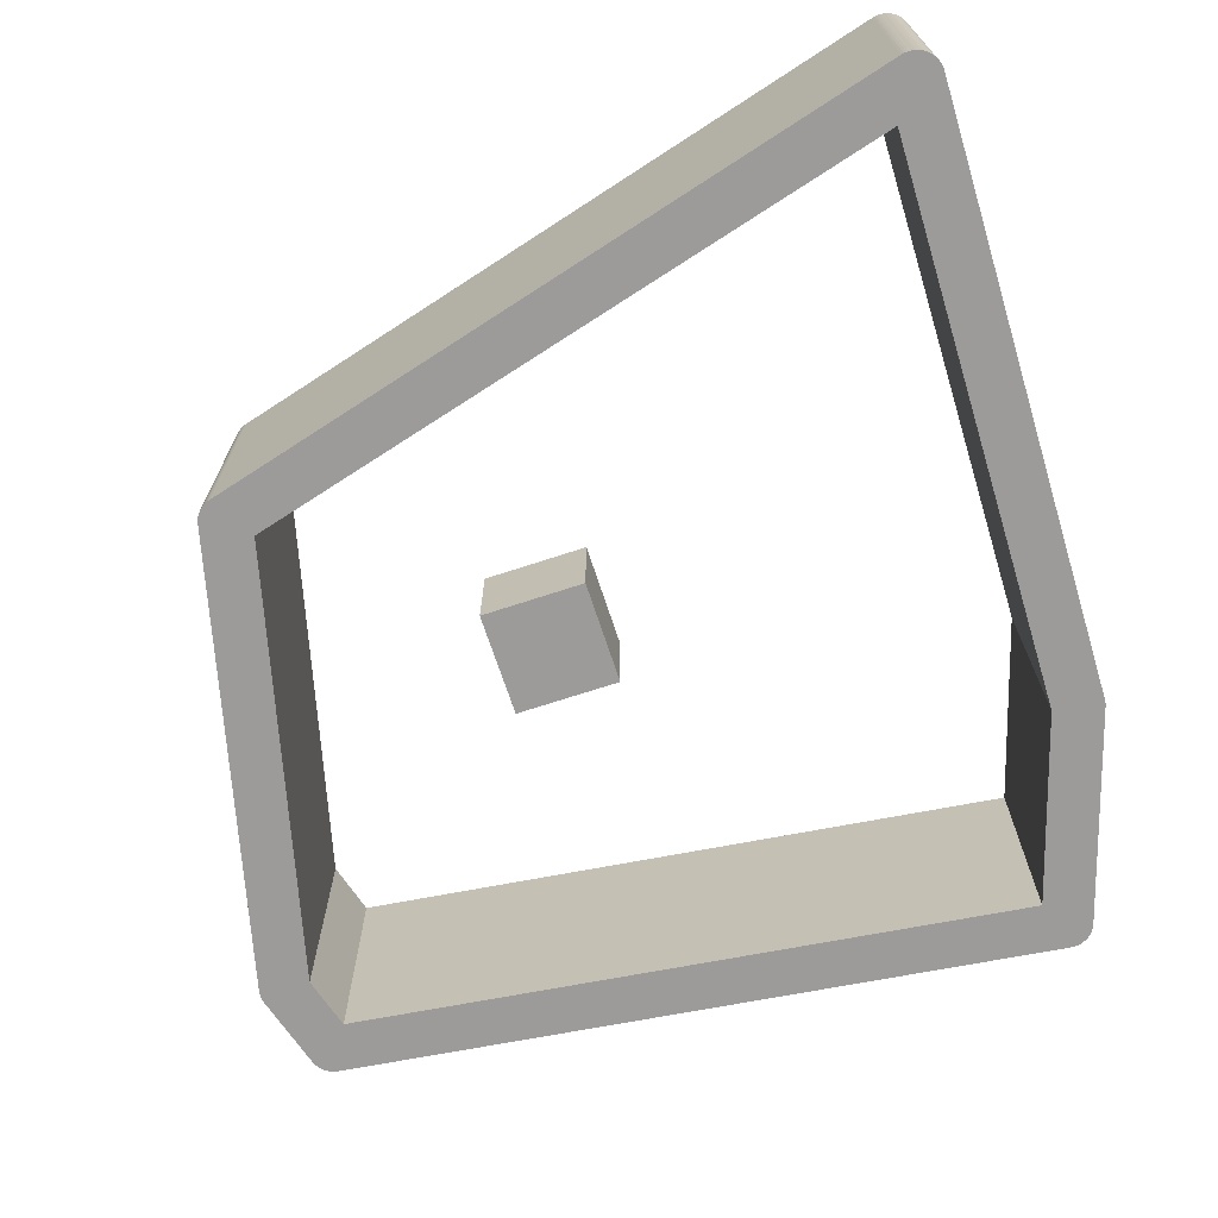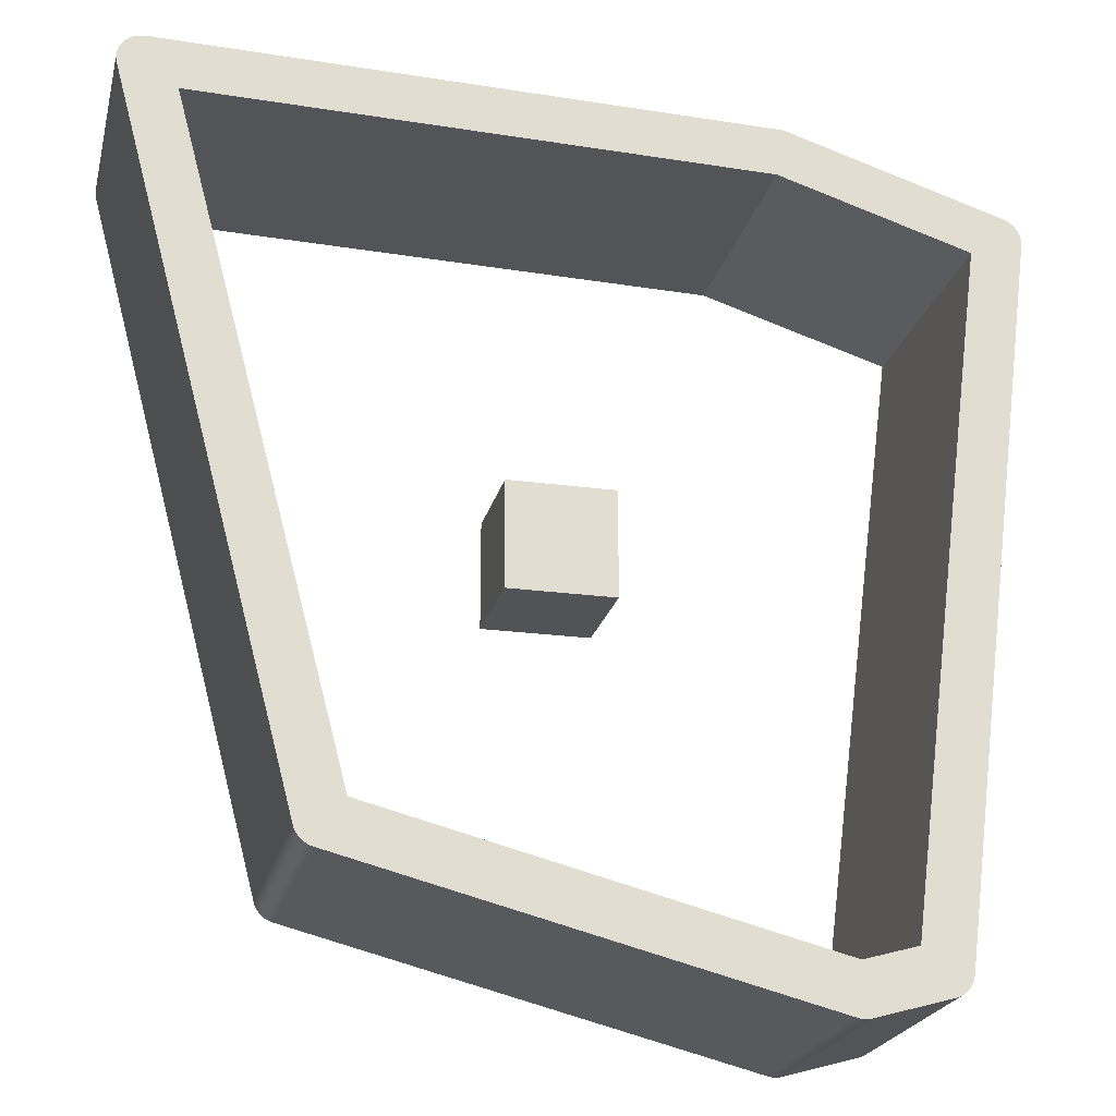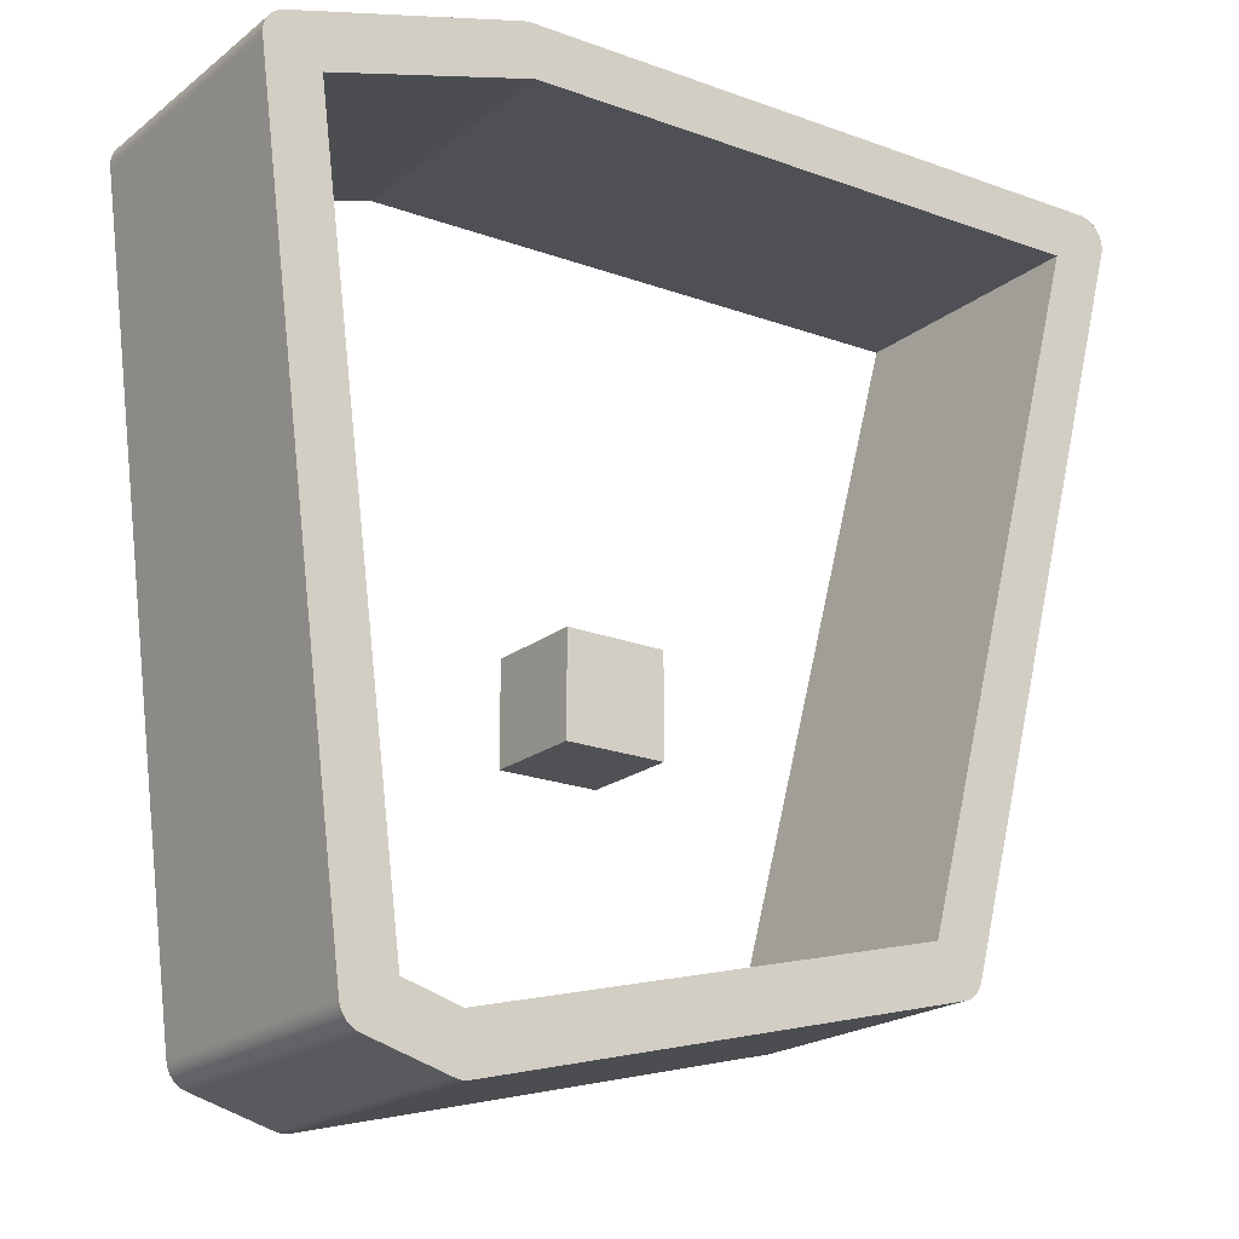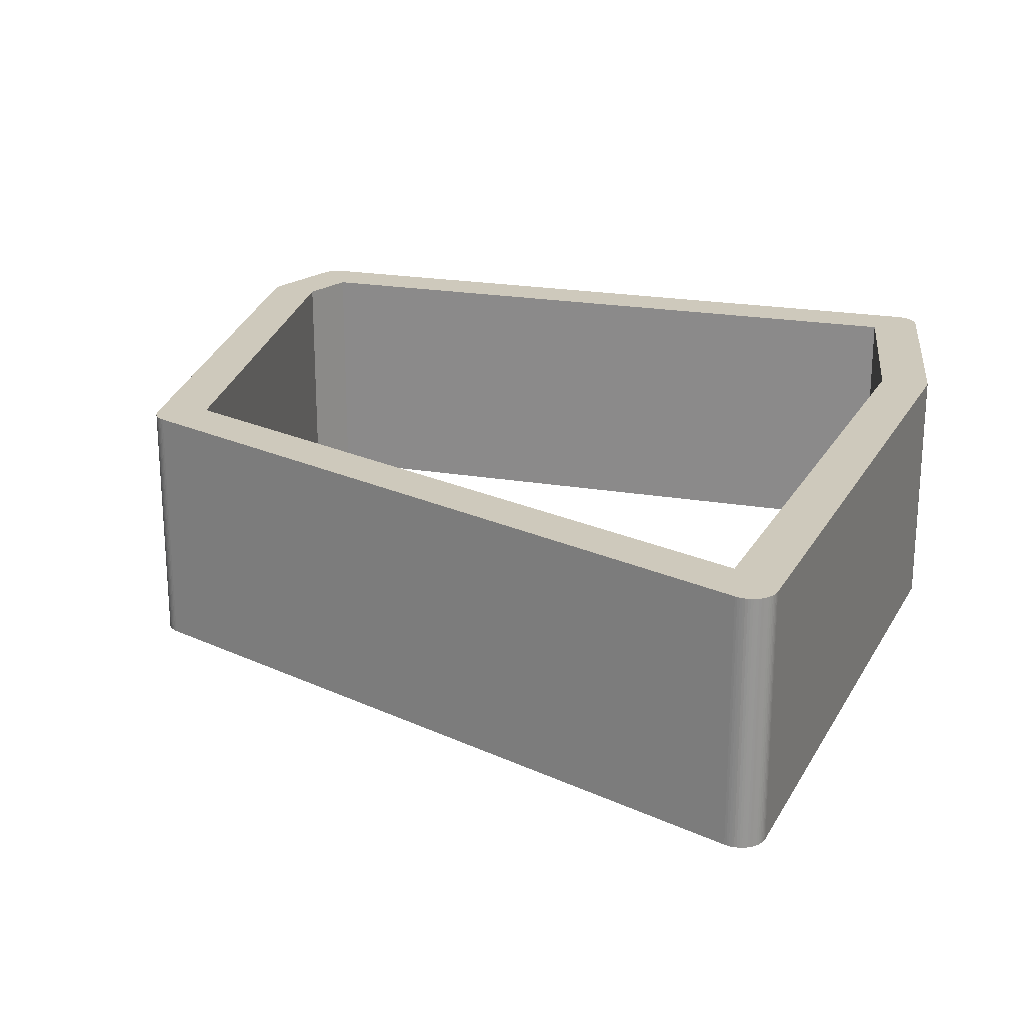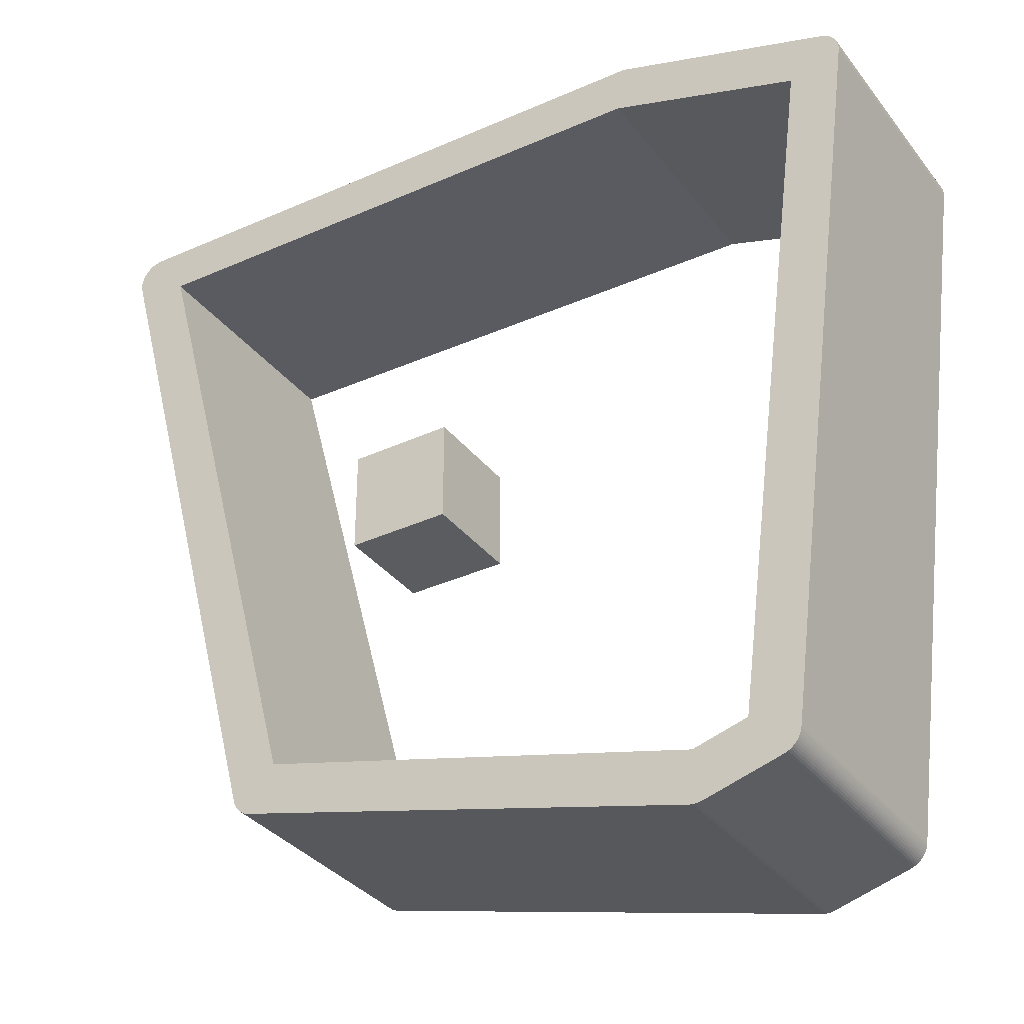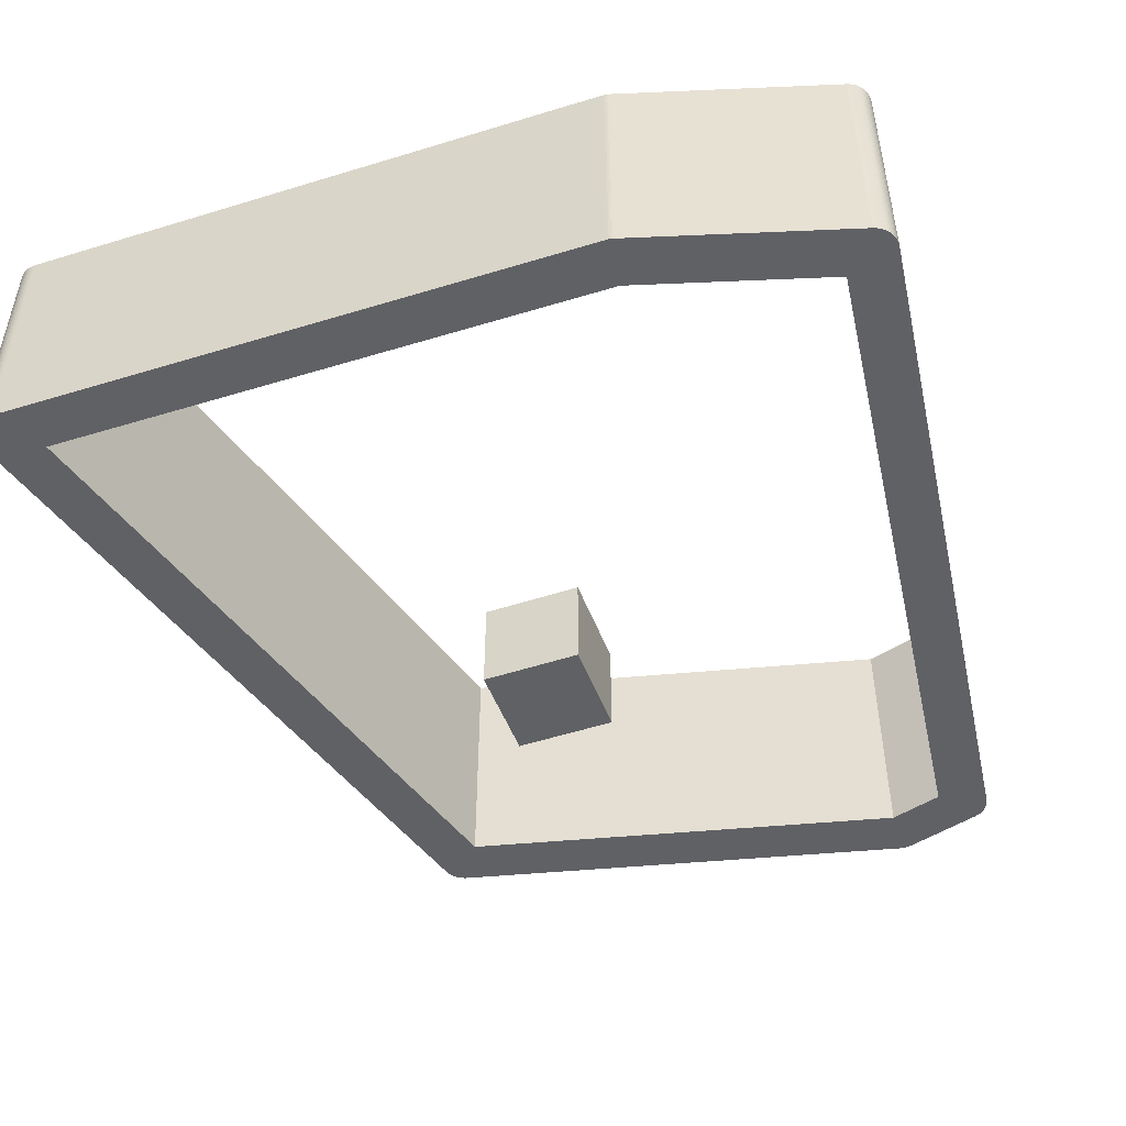
<metadata>
{"format":"obj","ext":"obj","renderer":"f3d","projection":"perspective","resolution":1024,"background":"white","views":[{"elev":-69.9,"azim":108.2,"up":"+Z"},{"elev":-22.4,"azim":166.7,"up":"+Y"},{"elev":-20.2,"azim":-35.7,"up":"+Y"},{"elev":22.3,"azim":113.8,"up":"+Z"},{"elev":-34.2,"azim":-148.0,"up":"+Y"},{"elev":-49.0,"azim":-159.9,"up":"+Z"}]}
</metadata>
<code>
o Cube
v 1 1 -1
v 1 -1 -1
v 1 1 1
v 1 -1 1
v -1 1 -1
v -1 -1 -1
v -1 1 1
v -1 -1 1
f 1 5 7 3
f 4 3 7 8
f 8 7 5 6
f 6 2 4 8
f 2 1 3 4
f 6 5 1 2
o HPvLQoJhCV
v -7.114 -7.353 0
v -7.16 -7.338 0
v -7.205 -7.318 0
v -5.593 -7.785 0
v -5.449 -6.786 0
v -5.585 -7.787 0
v -7.474 -6.936 0
v -6.524 -6.481 0
v -7.387 -7.161 0
v -7.413 -7.12 0
v -7.357 -7.199 0
v -7.323 -7.234 0
v -7.287 -7.266 0
v -7.247 -7.294 0
v -5.561 -7.792 0
v -5.577 -7.789 0
v -5.464 -7.803 0
v -5.48 -7.803 0
v -5.488 -7.802 0
v -5.512 -7.8 0
v -5.366 -7.795 0
v -5.439 -7.803 0
v -5.447 -7.804 0
v -5.415 -7.801 0
v -5.537 -7.797 0
v -5.545 -7.796 0
v -5.496 -7.802 0
v -5.528 -7.799 0
v -9.325 7.565 0
v -9.333 7.465 0
v -9.331 7.515 0
v -9.315 7.613 0
v -9.299 7.66 0
v -9.329 7.415 0
v -9.278 7.706 0
v -9.254 7.749 0
v -9.155 7.861 0
v -9.192 7.827 0
v -9.225 7.79 0
v -9.073 7.918 0
v -7.452 -7.031 0
v -7.465 -6.984 0
v -7.435 -7.076 0
v -9.029 7.94 0
v -8.982 7.957 0
v -9.116 7.892 0
v -8.283 7.127 0
v -4.67 9.304 0
v -5.431 -7.803 0
v -5.39 -7.799 0
v -5.398 -7.8 0
v -5.382 -7.798 0
v -5.342 -7.79 0
v 3.403 -4.54 0
v -5.334 -7.788 0
v 3.934 -5.437 0
v 4.294 -5.081 0
v -5.35 -7.792 0
v -4.439 8.328 0
v 4.025 -5.405 0
v 3.98 -5.423 0
v 4.108 -5.355 0
v 4.067 -5.382 0
v 4.179 -5.291 0
v 4.145 -5.325 0
v 4.238 -5.214 0
v 4.261 -5.171 0
v 4.28 -5.127 0
v 6.892 8.592 0
v 8.029 8.979 0
v 4.21 -5.254 0
v -4.532 9.326 0
v -4.579 9.323 0
v -4.625 9.315 0
v 7.534 9.607 0
v 7.583 9.606 0
v 7.852 9.503 0
v 7.889 9.471 0
v 7.812 9.531 0
v 7.725 9.574 0
v 7.631 9.6 0
v 7.679 9.59 0
v 7.77 9.555 0
v 8.042 9.173 0
v 8.039 9.027 0
v 8.033 9.221 0
v 8.02 9.268 0
v 8.046 9.124 0
v 8.045 9.075 0
v 7.923 9.436 0
v 7.953 9.397 0
v 7.98 9.356 0
v 8.002 9.313 0
v -7.205 -7.318 5
v -7.16 -7.338 5
v -7.114 -7.353 5
v -5.585 -7.787 5
v -5.449 -6.786 5
v -5.593 -7.785 5
v -7.474 -6.936 5
v -6.524 -6.481 5
v -7.357 -7.199 5
v -7.413 -7.12 5
v -7.387 -7.161 5
v -7.287 -7.266 5
v -7.323 -7.234 5
v -7.247 -7.294 5
v -5.577 -7.789 5
v -5.561 -7.792 5
v -5.488 -7.802 5
v -5.48 -7.803 5
v -5.464 -7.803 5
v -5.512 -7.8 5
v -5.366 -7.795 5
v -5.447 -7.804 5
v -5.439 -7.803 5
v -5.415 -7.801 5
v -5.545 -7.796 5
v -5.537 -7.797 5
v -5.496 -7.802 5
v -5.528 -7.799 5
v -9.331 7.515 5
v -9.333 7.465 5
v -9.325 7.565 5
v -9.299 7.66 5
v -9.315 7.613 5
v -9.278 7.706 5
v -9.329 7.415 5
v -9.155 7.861 5
v -9.254 7.749 5
v -9.225 7.79 5
v -9.192 7.827 5
v -9.073 7.918 5
v -7.465 -6.984 5
v -7.452 -7.031 5
v -7.435 -7.076 5
v -8.982 7.957 5
v -9.029 7.94 5
v -9.116 7.892 5
v -8.283 7.127 5
v -4.67 9.304 5
v -5.431 -7.803 5
v -5.398 -7.8 5
v -5.39 -7.799 5
v -5.382 -7.798 5
v -5.342 -7.79 5
v -5.334 -7.788 5
v 3.403 -4.54 5
v 3.934 -5.437 5
v 4.294 -5.081 5
v -5.35 -7.792 5
v -4.439 8.328 5
v 4.108 -5.355 5
v 3.98 -5.423 5
v 4.025 -5.405 5
v 4.067 -5.382 5
v 4.145 -5.325 5
v 4.179 -5.291 5
v 4.238 -5.214 5
v 4.28 -5.127 5
v 4.261 -5.171 5
v 6.892 8.592 5
v 8.029 8.979 5
v 4.21 -5.254 5
v -4.532 9.326 5
v -4.625 9.315 5
v -4.579 9.323 5
v 7.583 9.606 5
v 7.534 9.607 5
v 7.812 9.531 5
v 7.889 9.471 5
v 7.852 9.503 5
v 7.631 9.6 5
v 7.725 9.574 5
v 7.679 9.59 5
v 7.77 9.555 5
v 8.042 9.173 5
v 8.039 9.027 5
v 8.02 9.268 5
v 8.033 9.221 5
v 8.046 9.124 5
v 8.045 9.075 5
v 7.953 9.397 5
v 7.923 9.436 5
v 7.98 9.356 5
v 8.002 9.313 5
f 9 10 11
f 12 13 14
f 9 11 15
f 12 9 16
f 17 18 19
f 20 19 21
f 11 22 21
f 18 21 19
f 18 11 21
f 23 24 14
f 25 26 27
f 25 27 28
f 23 13 29
f 25 30 31
f 28 32 25
f 33 34 23
f 28 33 23
f 28 27 35
f 33 28 36
f 29 28 23
f 23 14 13
f 32 30 25
f 37 38 39
f 40 41 37
f 42 37 43
f 38 37 42
f 44 45 43
f 37 41 43
f 46 45 47
f 44 47 45
f 45 48 43
f 48 42 43
f 49 50 15
f 51 49 15
f 51 15 11
f 13 12 16
f 18 51 11
f 15 16 9
f 52 53 48
f 45 54 48
f 42 48 53
f 42 53 55
f 56 55 53
f 55 16 15
f 15 42 55
f 32 57 30
f 58 59 32
f 29 60 58
f 32 29 58
f 13 61 29
f 62 63 13
f 63 61 13
f 64 63 62
f 65 64 62
f 66 29 61
f 55 56 67
f 68 69 70
f 71 68 70
f 72 73 70
f 64 65 70
f 72 70 65
f 65 74 72
f 75 74 76
f 77 65 62
f 78 65 77
f 76 74 65
f 74 79 72
f 70 69 64
f 80 77 67
f 81 80 82
f 56 82 80
f 83 84 78
f 80 83 77
f 85 86 87
f 80 67 56
f 88 86 89
f 84 89 86
f 90 88 89
f 87 86 88
f 87 88 91
f 92 84 86
f 93 78 92
f 94 92 95
f 92 96 93
f 97 93 96
f 98 99 86
f 100 86 99
f 101 95 100
f 92 86 100
f 100 95 92
f 78 84 92
f 77 83 78
f 32 28 29
f 102 103 104
f 105 106 107
f 108 102 104
f 109 104 107
f 110 111 112
f 113 110 114
f 113 115 102
f 110 113 111
f 113 102 111
f 105 116 117
f 118 119 120
f 121 118 120
f 122 106 117
f 123 124 120
f 120 125 121
f 117 126 127
f 117 127 121
f 128 118 121
f 129 121 127
f 117 121 122
f 106 105 117
f 120 124 125
f 130 131 132
f 132 133 134
f 135 132 136
f 136 132 131
f 135 137 138
f 135 133 132
f 139 137 140
f 137 139 138
f 135 141 137
f 135 136 141
f 108 142 143
f 108 143 144
f 102 108 144
f 109 107 106
f 102 144 111
f 104 109 108
f 141 145 146
f 141 147 137
f 145 141 136
f 148 145 136
f 145 148 149
f 108 109 148
f 148 136 108
f 124 150 125
f 125 151 152
f 152 153 122
f 152 122 125
f 122 154 106
f 106 155 156
f 106 154 155
f 156 155 157
f 156 157 158
f 154 122 159
f 160 149 148
f 161 162 163
f 161 163 164
f 161 165 166
f 161 158 157
f 158 161 166
f 166 167 158
f 168 167 169
f 156 158 170
f 170 158 171
f 158 167 168
f 166 172 167
f 157 162 161
f 160 170 173
f 174 173 175
f 173 174 149
f 171 176 177
f 170 177 173
f 178 179 180
f 149 160 173
f 181 179 182
f 179 181 176
f 181 182 183
f 182 179 178
f 184 182 178
f 179 176 185
f 185 171 186
f 187 185 188
f 186 189 185
f 189 186 190
f 179 191 192
f 191 179 193
f 193 187 194
f 193 179 185
f 185 187 193
f 185 176 171
f 171 177 170
f 122 121 125
f 104 103 9
f 9 103 10
f 103 102 10
f 10 102 11
f 102 115 11
f 11 115 22
f 115 113 22
f 22 113 21
f 113 114 21
f 21 114 20
f 114 110 20
f 20 110 19
f 110 112 19
f 19 112 17
f 112 111 17
f 17 111 18
f 111 144 18
f 18 144 51
f 144 143 51
f 51 143 49
f 143 142 49
f 49 142 50
f 142 108 50
f 50 108 15
f 108 136 15
f 15 136 42
f 136 131 42
f 42 131 38
f 131 130 38
f 38 130 39
f 130 132 39
f 39 132 37
f 132 134 37
f 37 134 40
f 134 133 40
f 40 133 41
f 133 135 41
f 41 135 43
f 135 138 43
f 43 138 44
f 138 139 44
f 44 139 47
f 139 140 47
f 47 140 46
f 140 137 46
f 46 137 45
f 137 147 45
f 45 147 54
f 147 141 54
f 54 141 48
f 141 146 48
f 48 146 52
f 146 145 52
f 52 145 53
f 145 149 53
f 53 149 56
f 149 174 56
f 56 174 82
f 174 175 82
f 82 175 81
f 175 173 81
f 81 173 80
f 173 177 80
f 80 177 83
f 177 176 83
f 83 176 84
f 176 181 84
f 84 181 89
f 181 183 89
f 89 183 90
f 183 182 90
f 90 182 88
f 182 184 88
f 88 184 91
f 184 178 91
f 91 178 87
f 178 180 87
f 87 180 85
f 180 179 85
f 85 179 86
f 179 192 86
f 86 192 98
f 192 191 98
f 98 191 99
f 191 193 99
f 99 193 100
f 193 194 100
f 100 194 101
f 194 187 101
f 101 187 95
f 187 188 95
f 95 188 94
f 188 185 94
f 94 185 92
f 185 189 92
f 92 189 96
f 189 190 96
f 96 190 97
f 190 186 97
f 97 186 93
f 186 171 93
f 93 171 78
f 171 158 78
f 78 158 65
f 158 168 65
f 65 168 76
f 168 169 76
f 76 169 75
f 169 167 75
f 75 167 74
f 167 172 74
f 74 172 79
f 172 166 79
f 79 166 72
f 166 165 72
f 72 165 73
f 165 161 73
f 73 161 70
f 161 164 70
f 70 164 71
f 164 163 71
f 71 163 68
f 163 162 68
f 68 162 69
f 162 157 69
f 69 157 64
f 157 155 64
f 64 155 63
f 155 154 63
f 63 154 61
f 154 159 61
f 61 159 66
f 159 122 66
f 66 122 29
f 122 153 29
f 29 153 60
f 153 152 60
f 60 152 58
f 152 151 58
f 58 151 59
f 151 125 59
f 59 125 32
f 125 150 32
f 32 150 57
f 150 124 57
f 57 124 30
f 124 123 30
f 30 123 31
f 123 120 31
f 31 120 25
f 120 119 25
f 25 119 26
f 119 118 26
f 26 118 27
f 118 128 27
f 27 128 35
f 128 121 35
f 35 121 28
f 121 129 28
f 28 129 36
f 129 127 36
f 36 127 33
f 127 126 33
f 33 126 34
f 126 117 34
f 34 117 23
f 117 116 23
f 23 116 24
f 116 105 24
f 24 105 14
f 107 104 12
f 12 104 9
f 105 107 14
f 14 107 12
f 106 156 13
f 13 156 62
f 156 170 62
f 62 170 77
f 170 160 77
f 77 160 67
f 160 148 67
f 67 148 55
f 109 106 16
f 16 106 13
f 148 109 55
f 55 109 16

</code>
